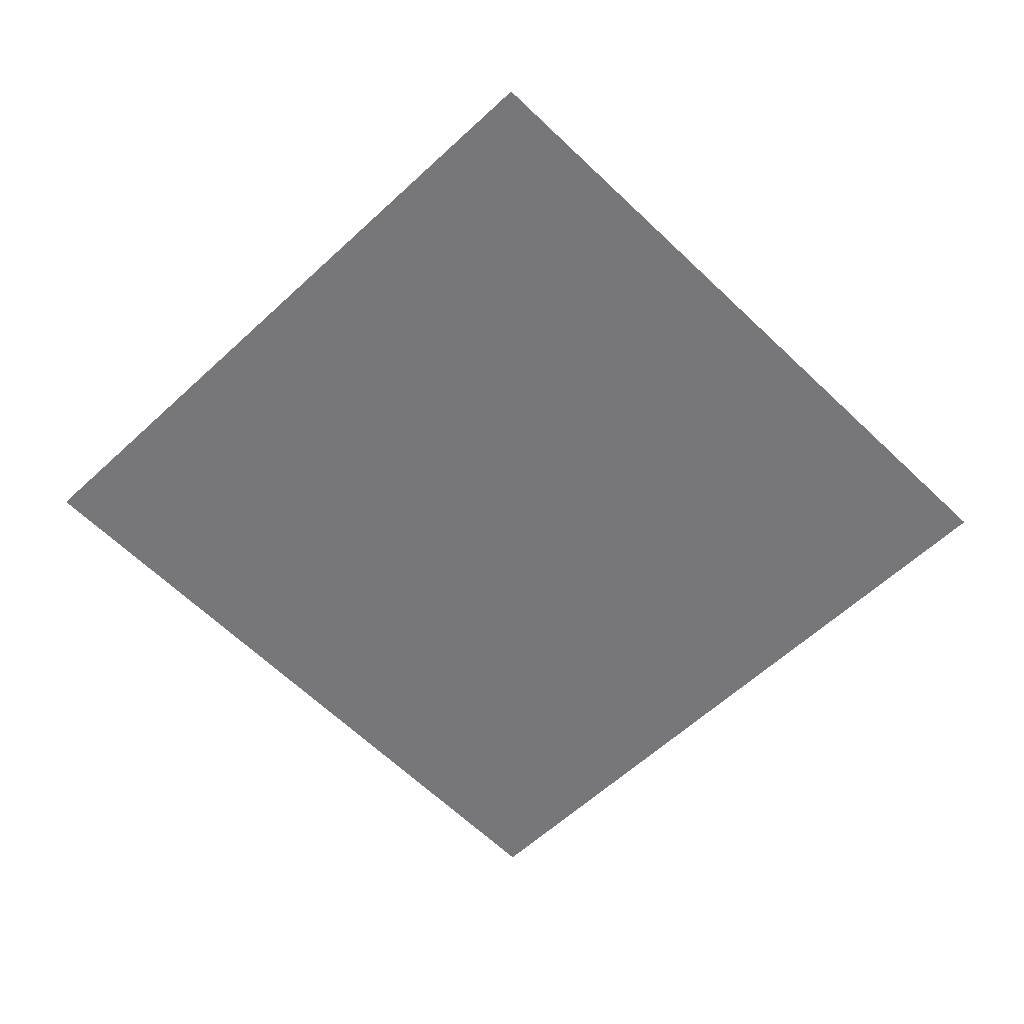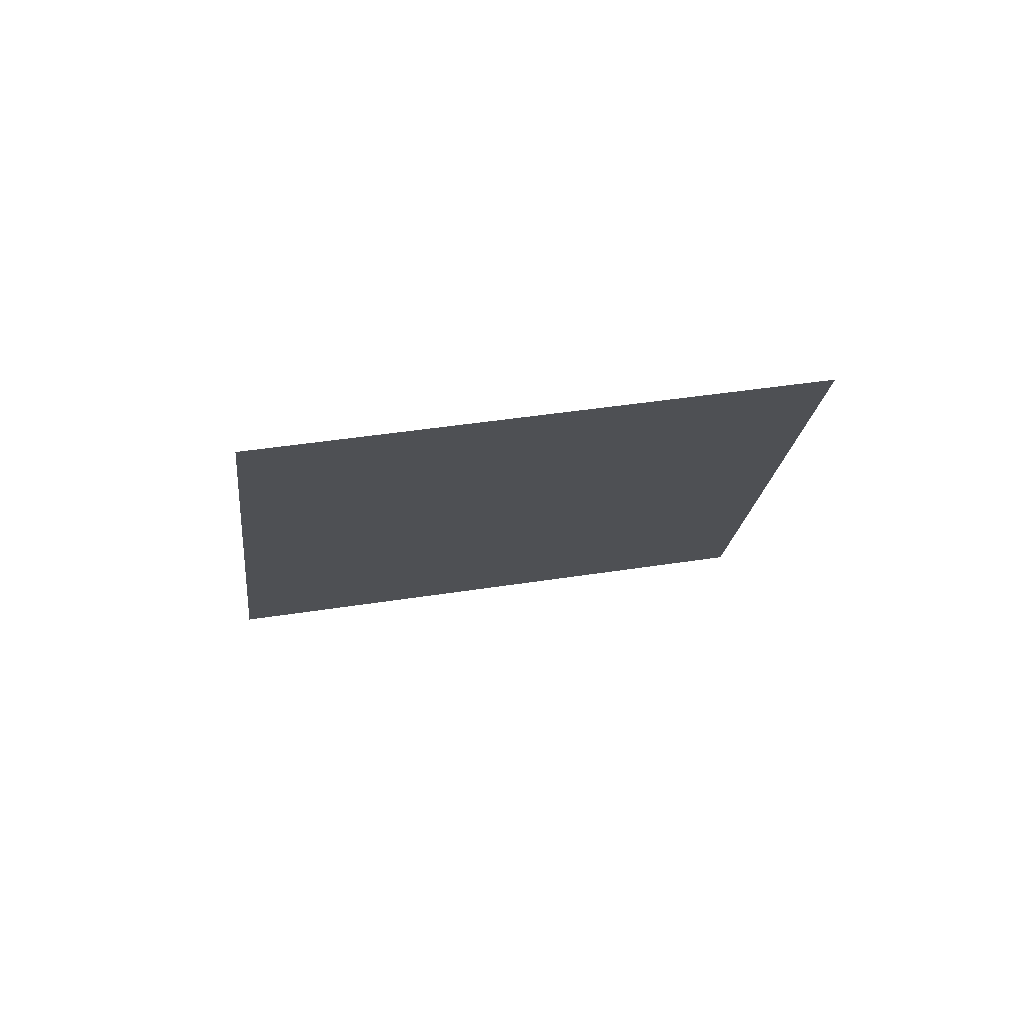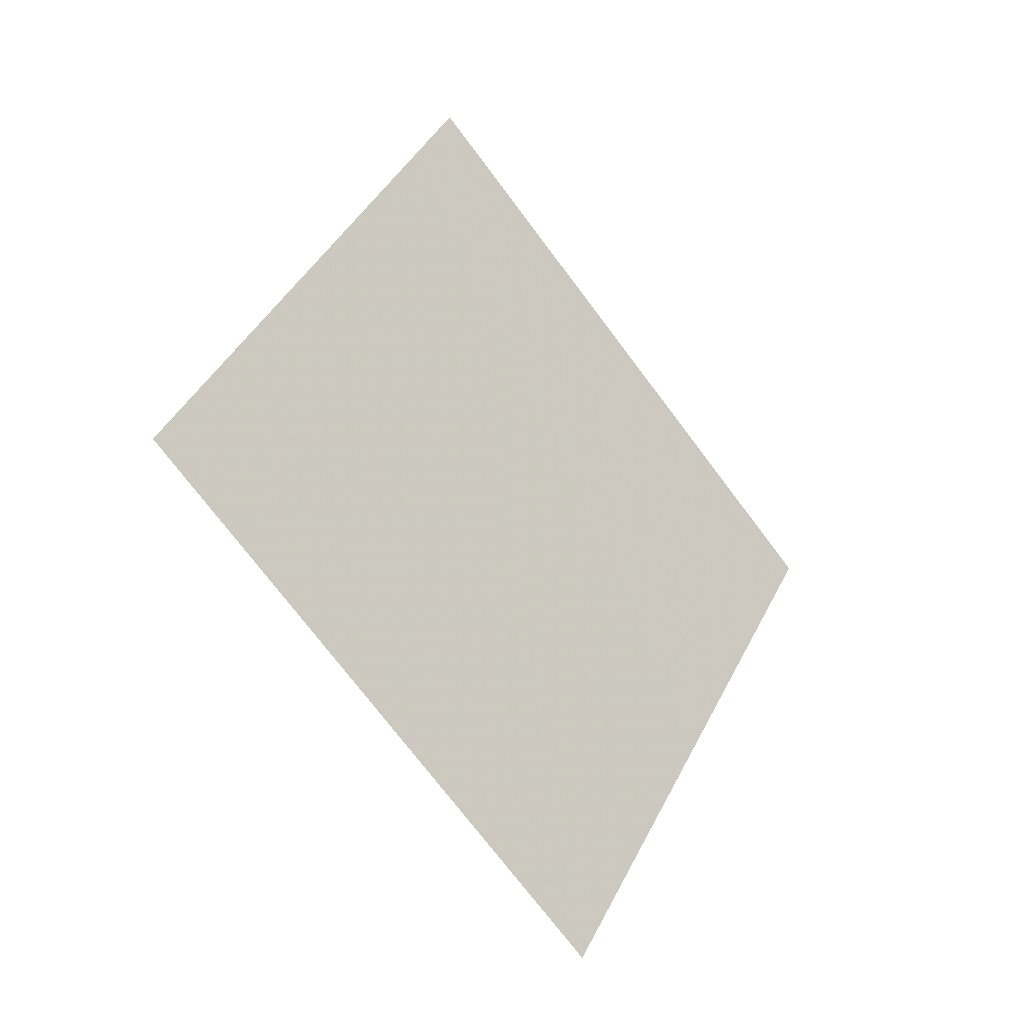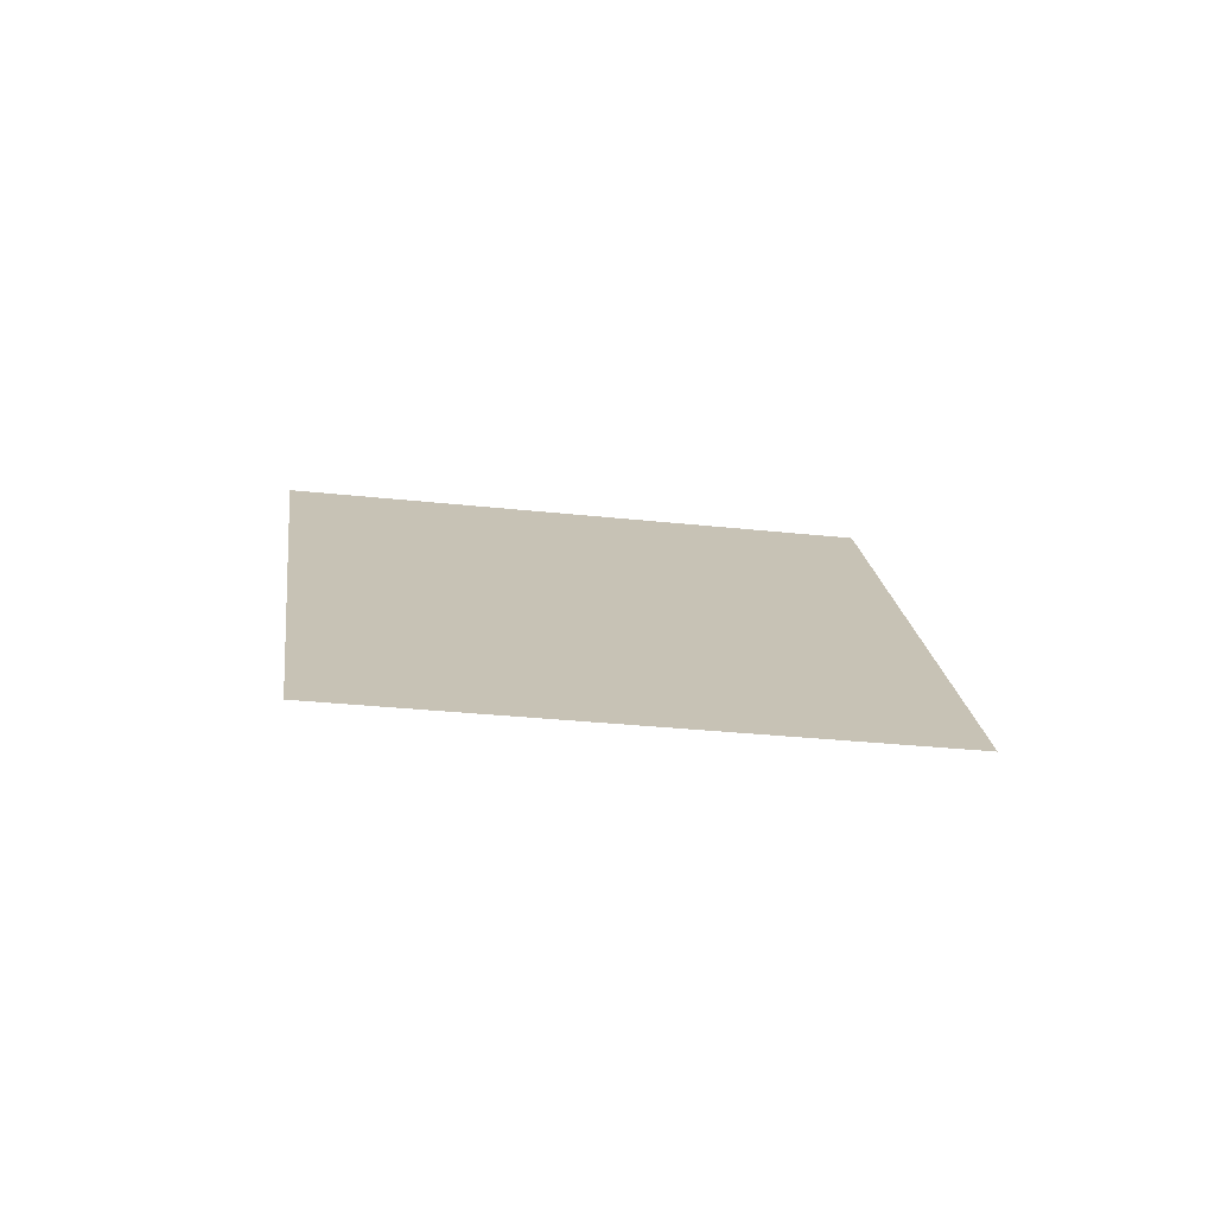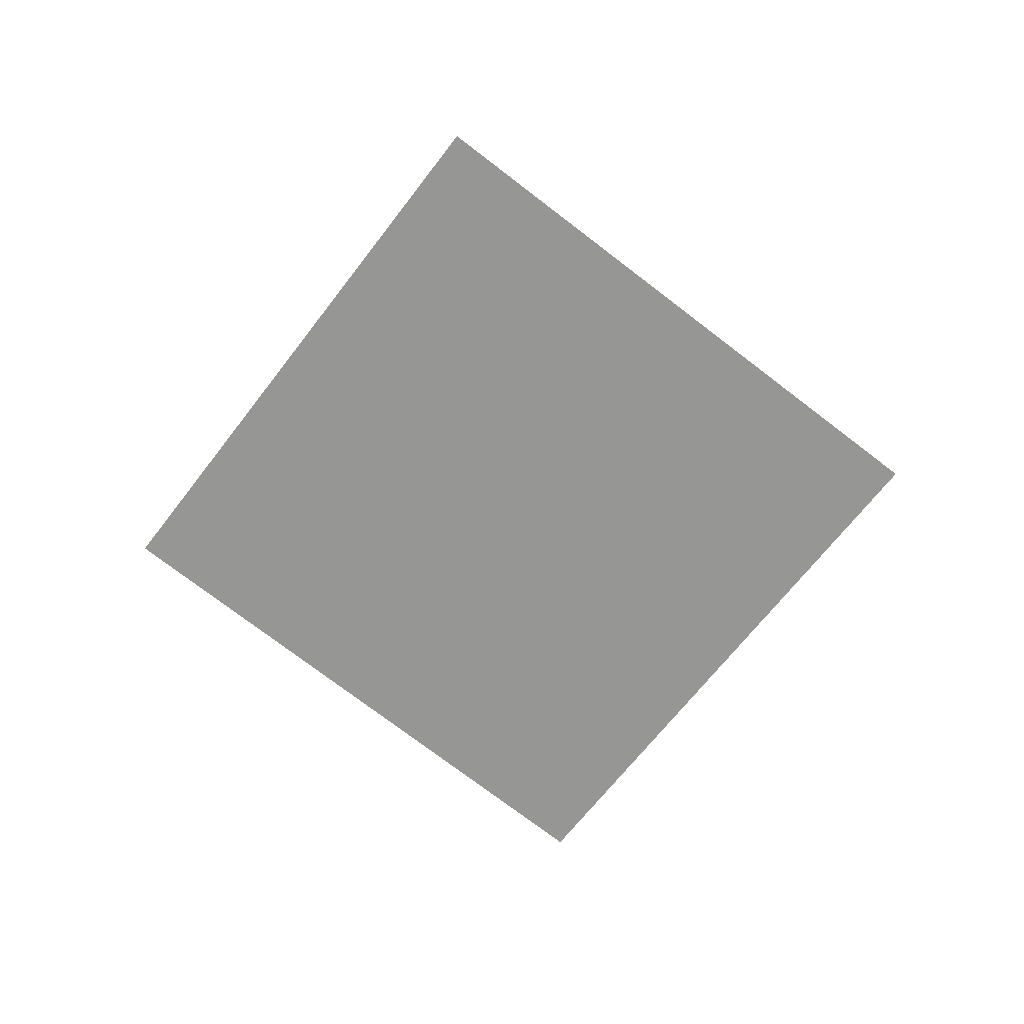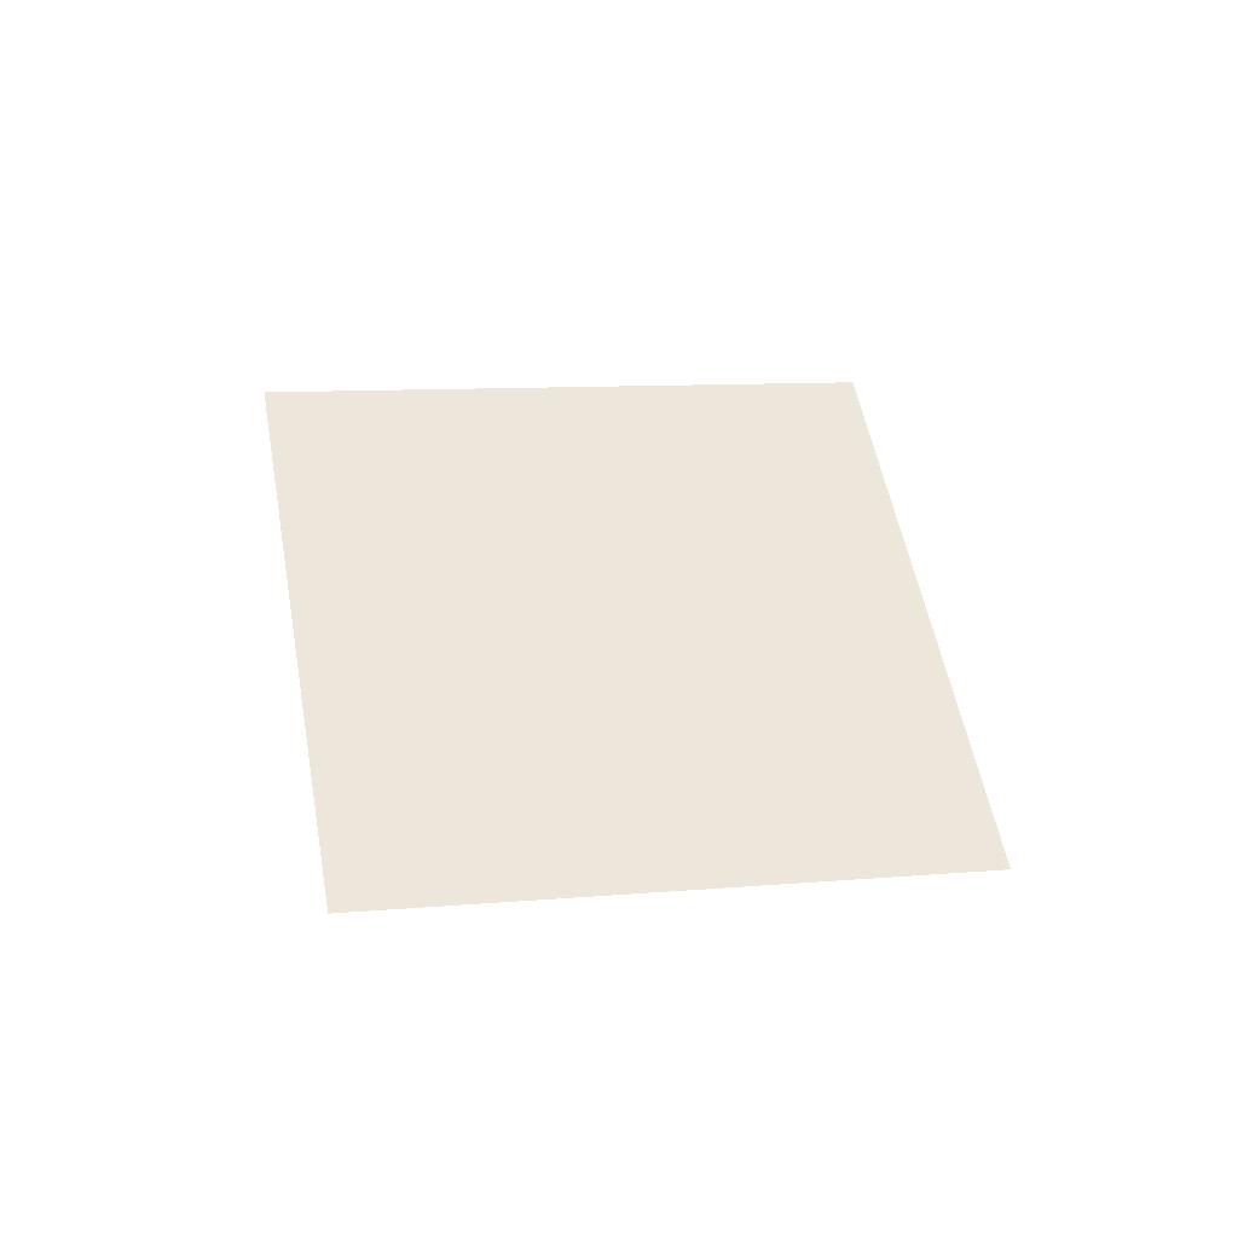
<metadata>
{"format":"obj","ext":"obj","renderer":"f3d","projection":"perspective","resolution":1024,"background":"white","views":[{"elev":43.7,"azim":5.4,"up":"+Y"},{"elev":-24.4,"azim":-139.2,"up":"+Z"},{"elev":-12.2,"azim":-43.0,"up":"+Y"},{"elev":9.2,"azim":128.8,"up":"+Z"},{"elev":-57.8,"azim":9.1,"up":"+Z"},{"elev":57.4,"azim":36.3,"up":"+Z"}]}
</metadata>
<code>
o Plane
v 0.593 -0.8475 -0.4541
v 1.977 0.5543 -0.8
v 0.5363 1.927 -1.002
v -0.8477 0.5249 -0.6566
f 1 4 3 2

</code>
